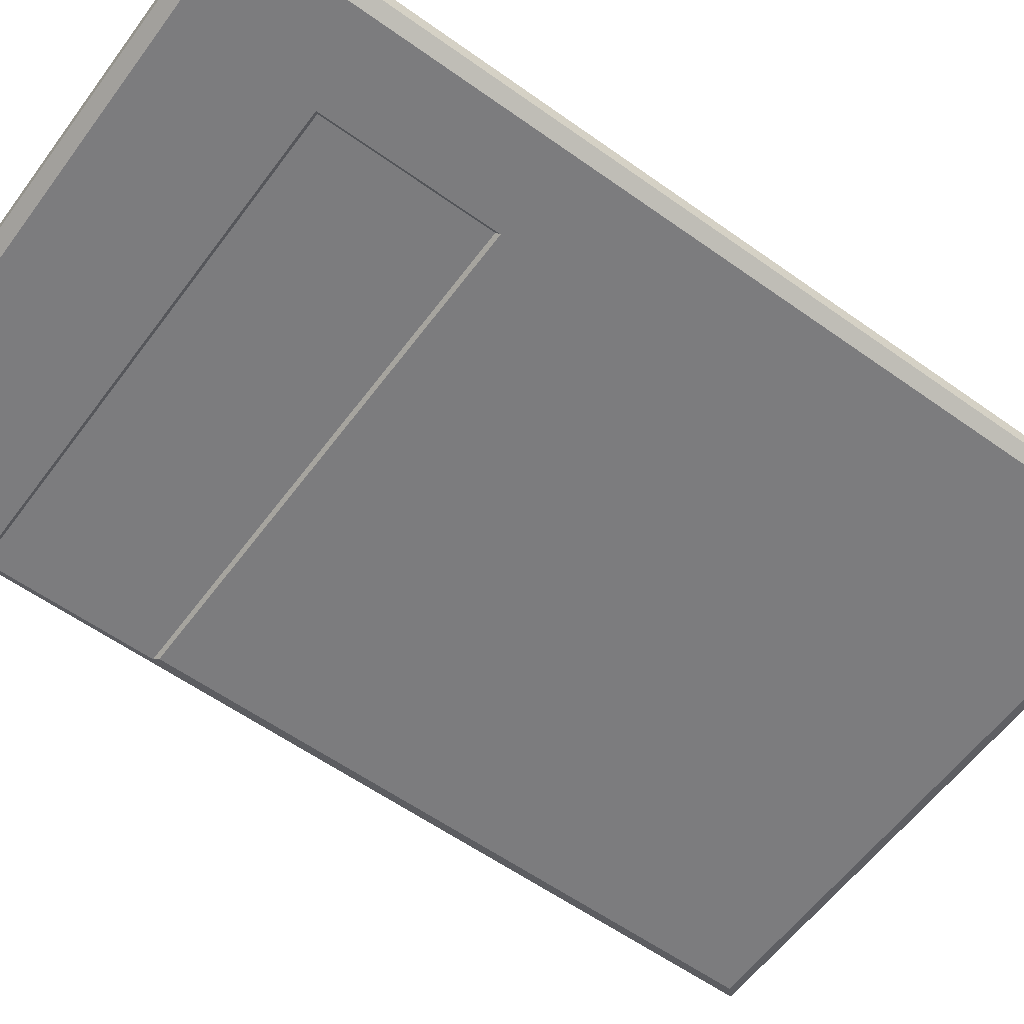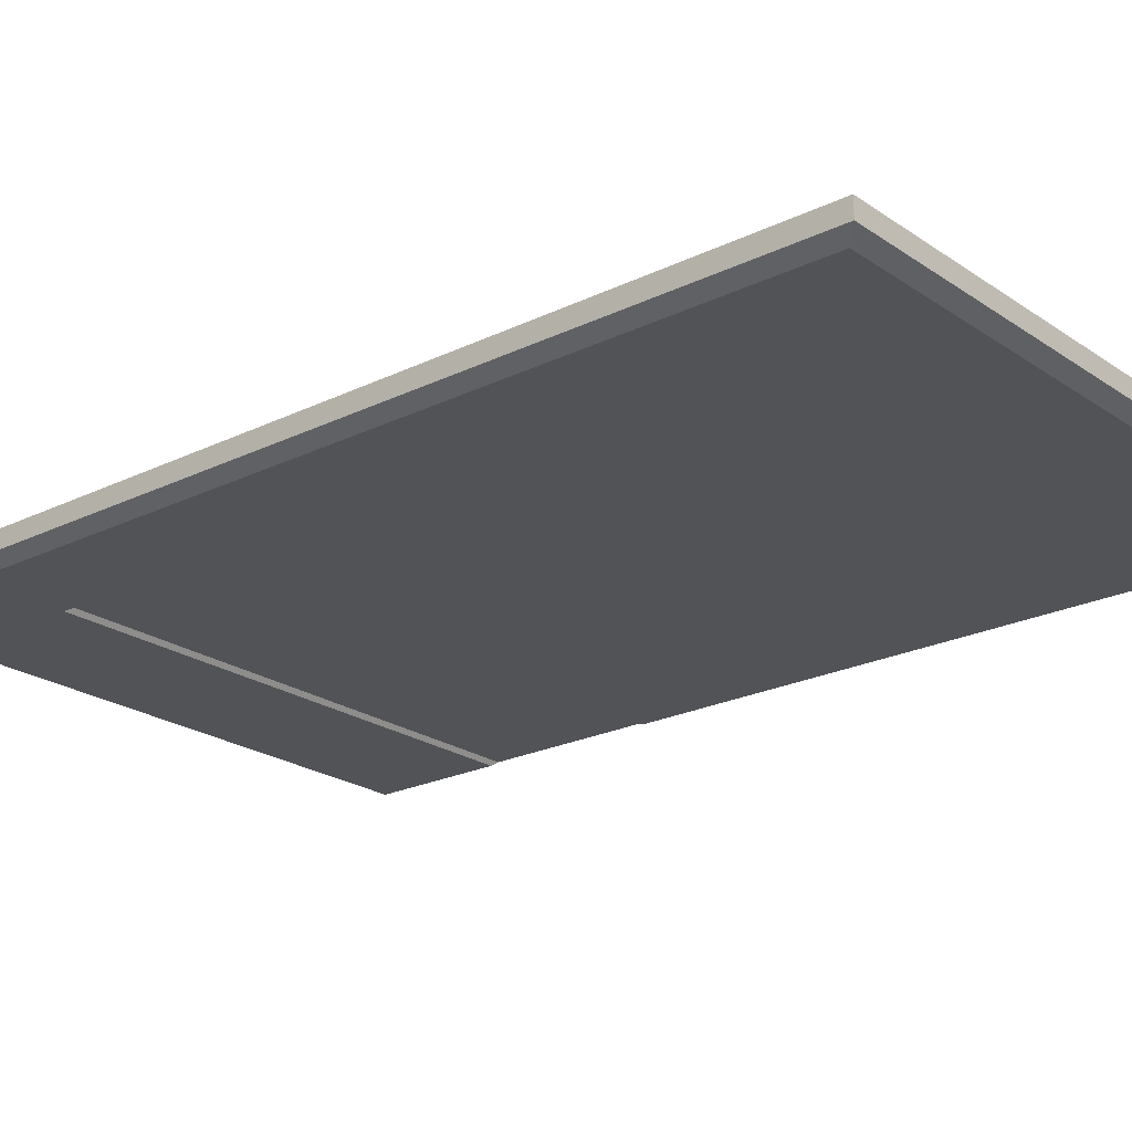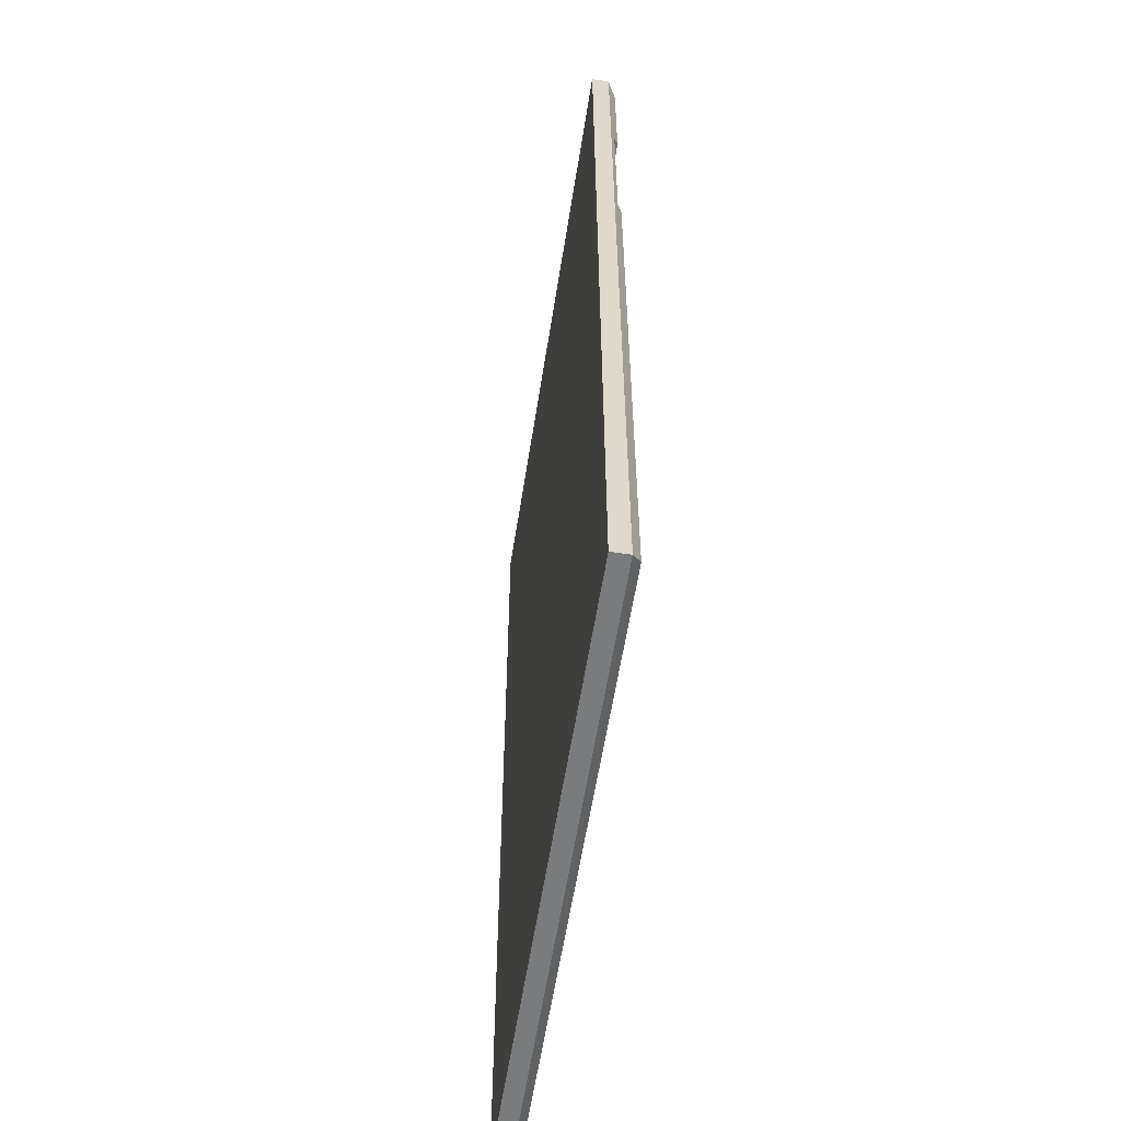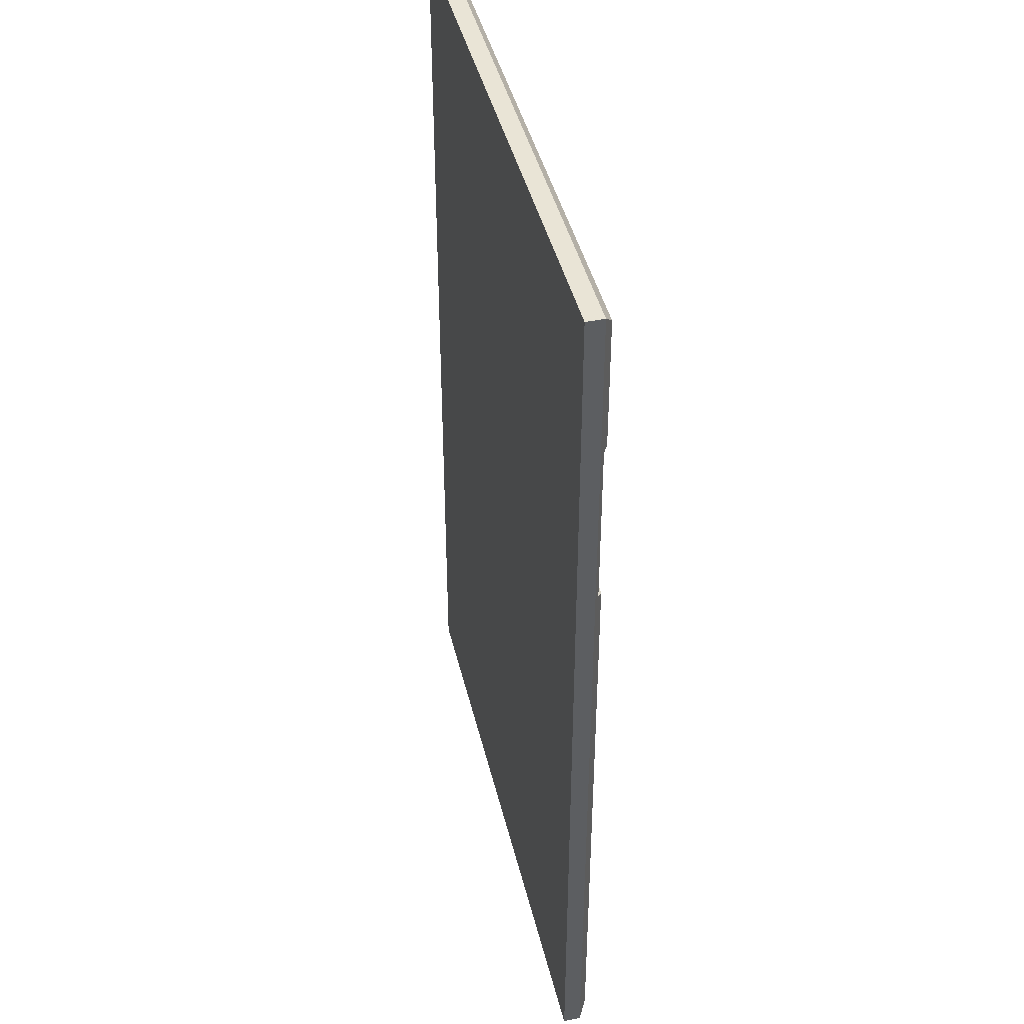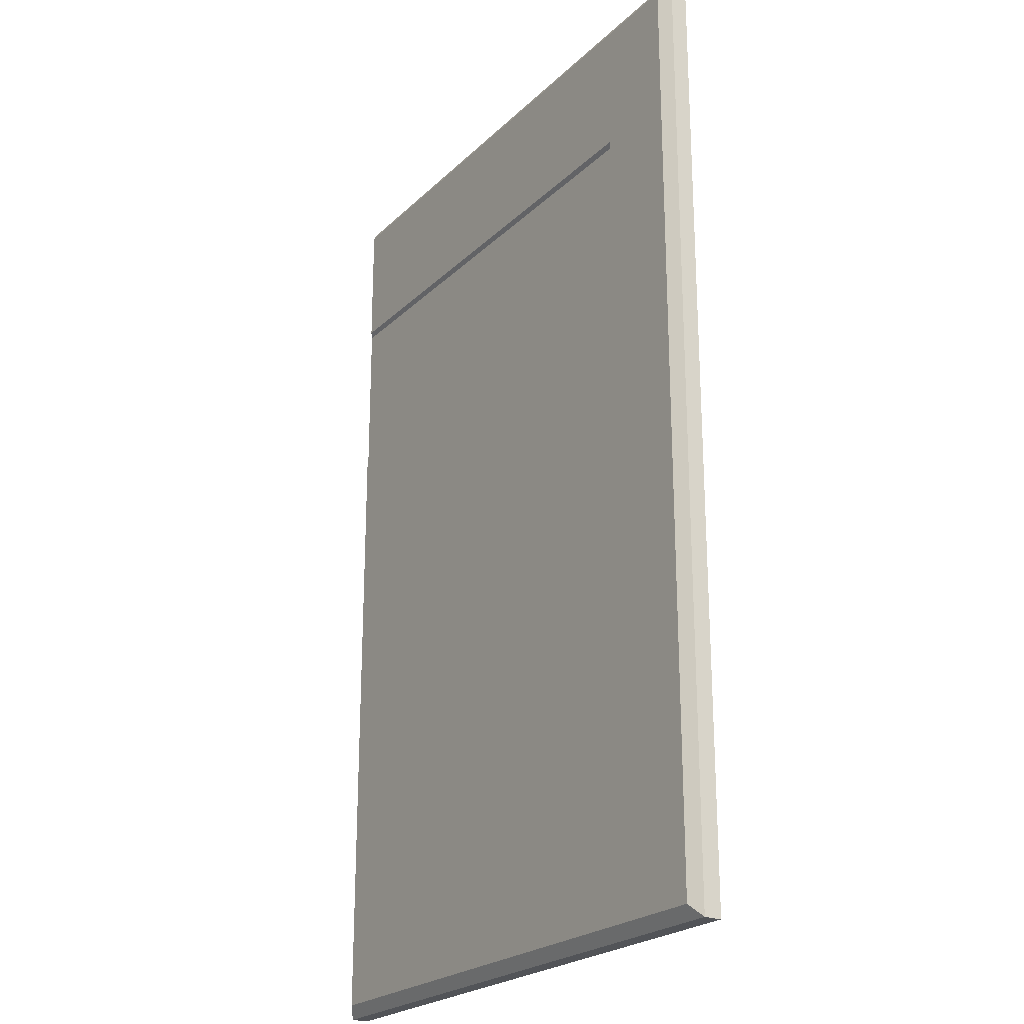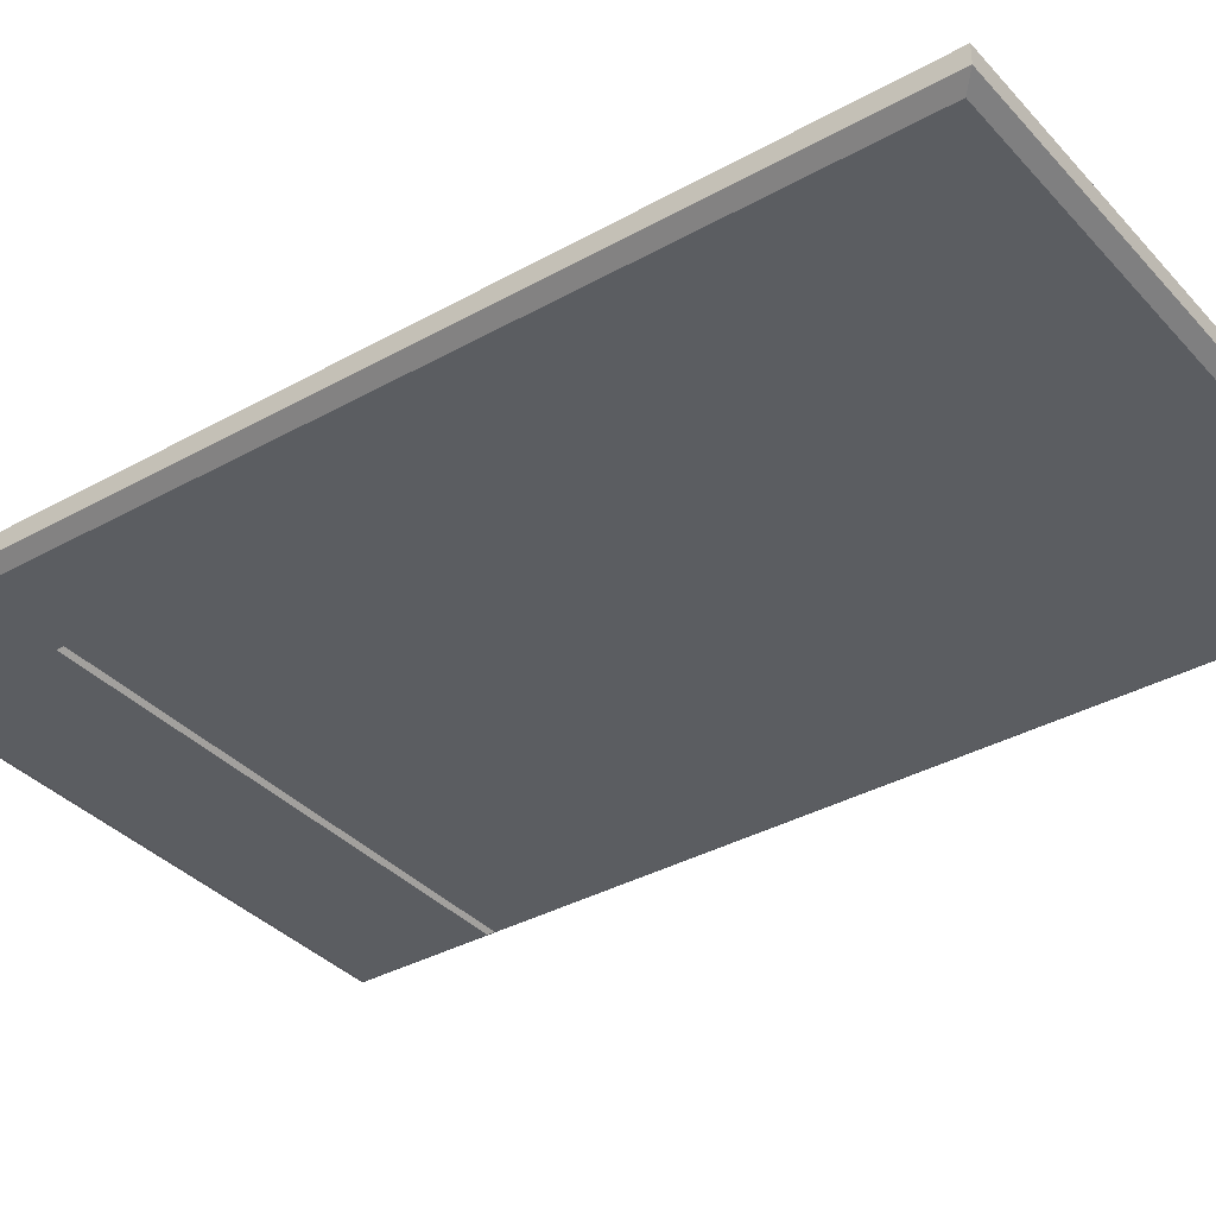
<metadata>
{"format":"obj","ext":"obj","renderer":"f3d","projection":"perspective","resolution":1024,"background":"white","views":[{"elev":-58.9,"azim":-126.3,"up":"+Z"},{"elev":-22.3,"azim":-49.7,"up":"+Z"},{"elev":-58.3,"azim":81.2,"up":"+Y"},{"elev":42.7,"azim":76.8,"up":"+Y"},{"elev":-23.0,"azim":-122.9,"up":"+Y"},{"elev":-36.1,"azim":-53.8,"up":"+Z"}]}
</metadata>
<code>
o GC_Dynamite.002
v 0.7 0.5511 -0.02025
v 0 0.5511 -0.02025
v 0.7 -0.5489 -0.02039
v 0 -0.5489 -0.02039
v 0.01431 0.5368 -0.03025
v 0.01431 -0.5346 -0.03038
v 0.6857 0.5368 -0.03025
v 0.6857 -0.5346 -0.03038
v 0.6857 0.1868 -0.0303
v 0.6928 0.1903 -0.02529
v 0.6928 0.3833 -0.02527
v 0.6857 0.3868 -0.03027
v 0.1143 0.1868 -0.0303
v 0.1143 0.3868 -0.03027
v 0.1178 0.1903 -0.02529
v 0.1178 0.3833 -0.02527
v 0.7 0.5511 -0.02025
v 0 0.5511 -0.02025
v 0.7 -0.5489 -0.02039
v 0.7 -0.5489 -0.000386
v 0 -0.5489 -0.02039
v 0 -0.5489 -0.000385
v 0.7 0.5511 -0.00025
v 0 0.5511 -0.00025
f 2 6 4
f 7 2 1
f 10 11 1
f 4 8 3
f 13 6 5
f 9 15 10
f 13 16 15
f 16 12 11
f 15 11 10
f 20 21 19
f 17 20 19
f 24 20 23
f 22 18 21
f 18 23 17
f 2 5 6
f 7 5 2
f 1 3 10
f 3 8 10
f 8 9 10
f 11 12 7
f 11 7 1
f 4 6 8
f 13 9 8
f 5 7 14
f 7 12 14
f 13 8 6
f 5 14 13
f 9 13 15
f 13 14 16
f 16 14 12
f 15 16 11
f 20 22 21
f 17 23 20
f 24 22 20
f 22 24 18
f 18 24 23

</code>
